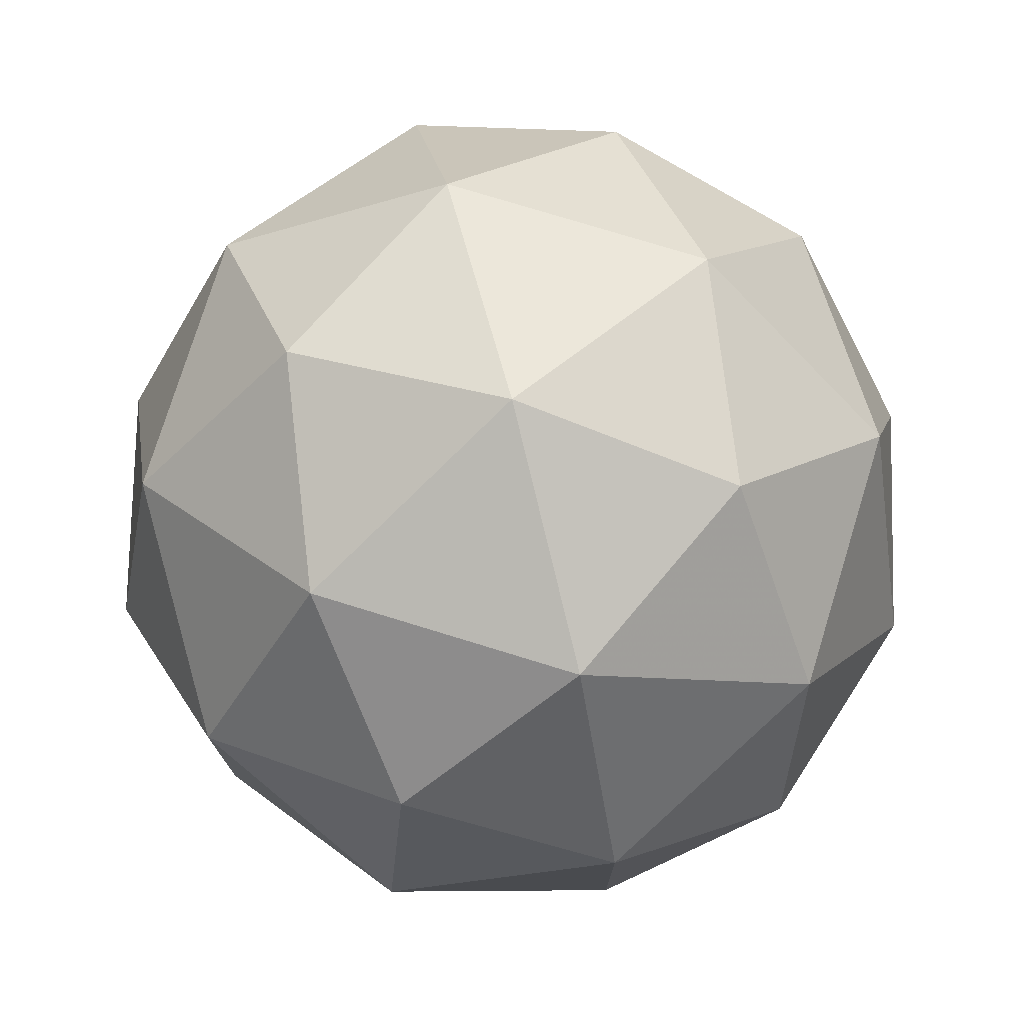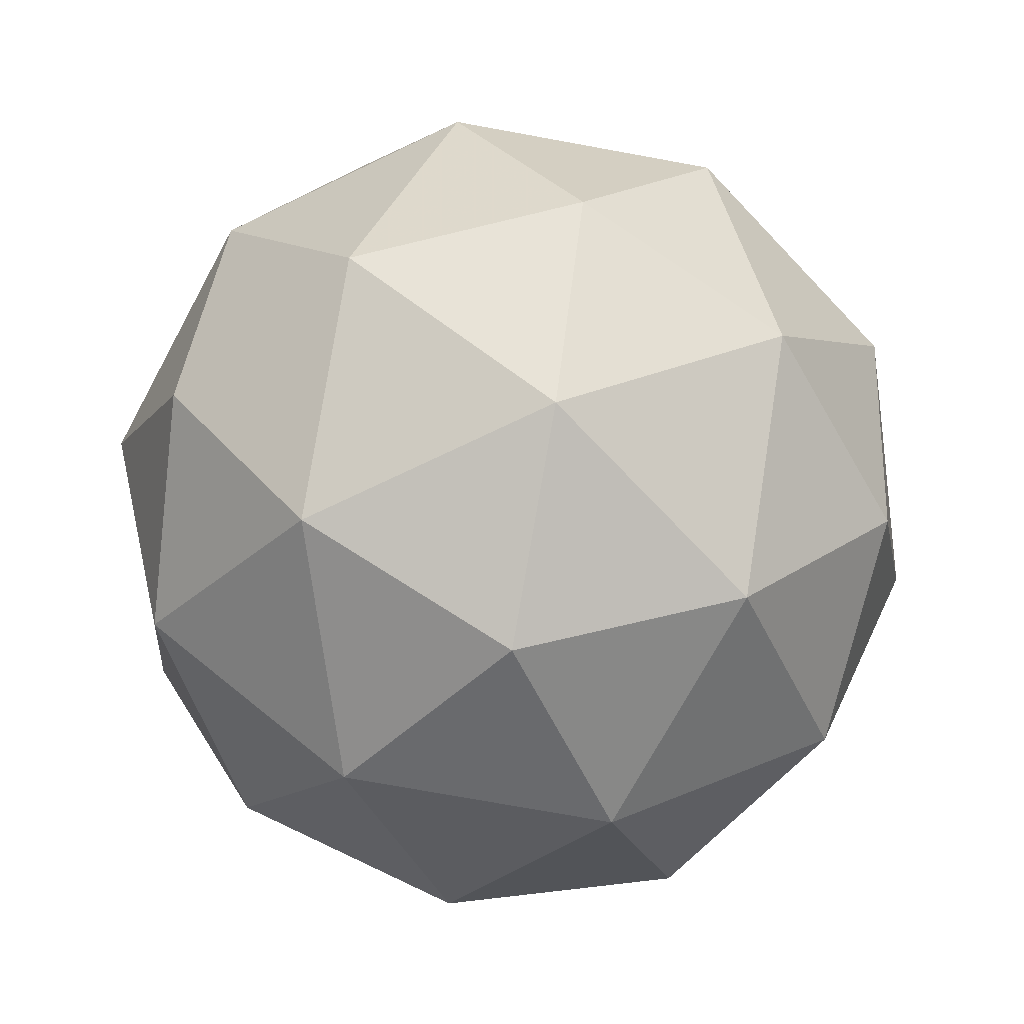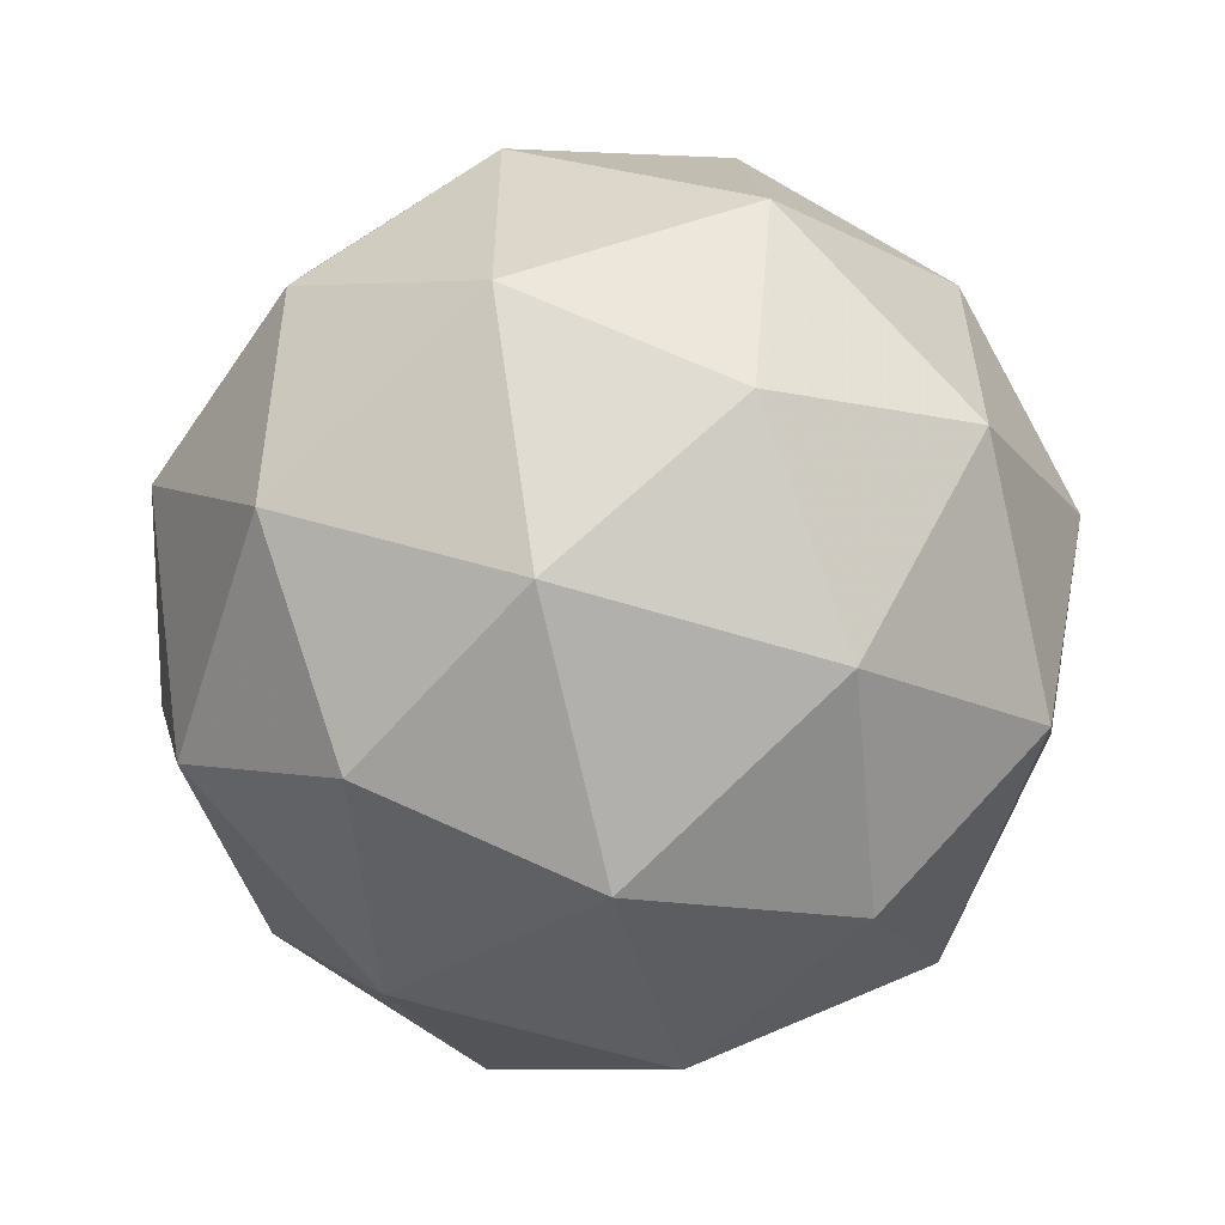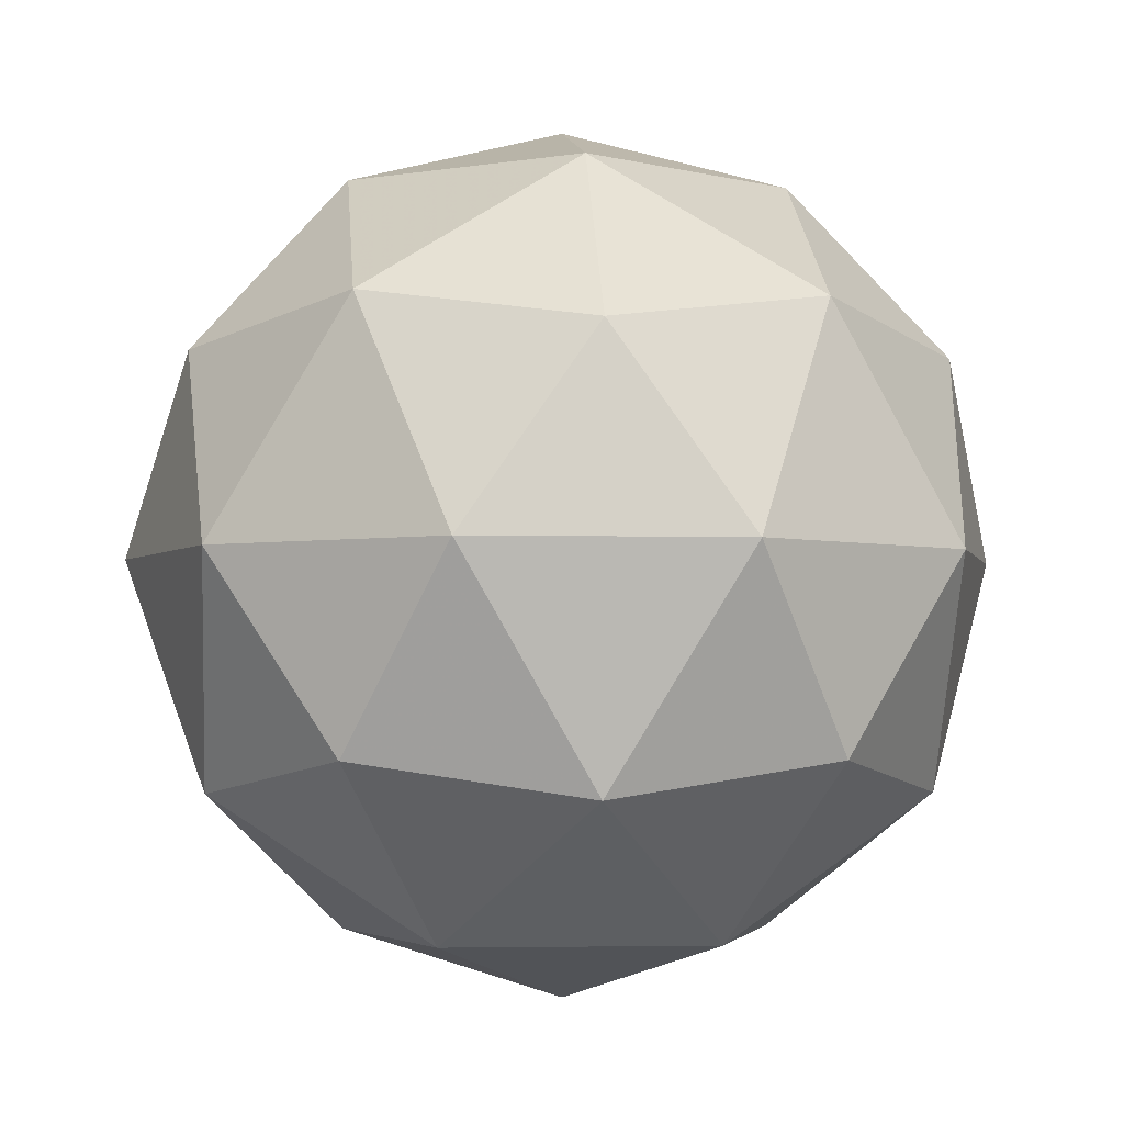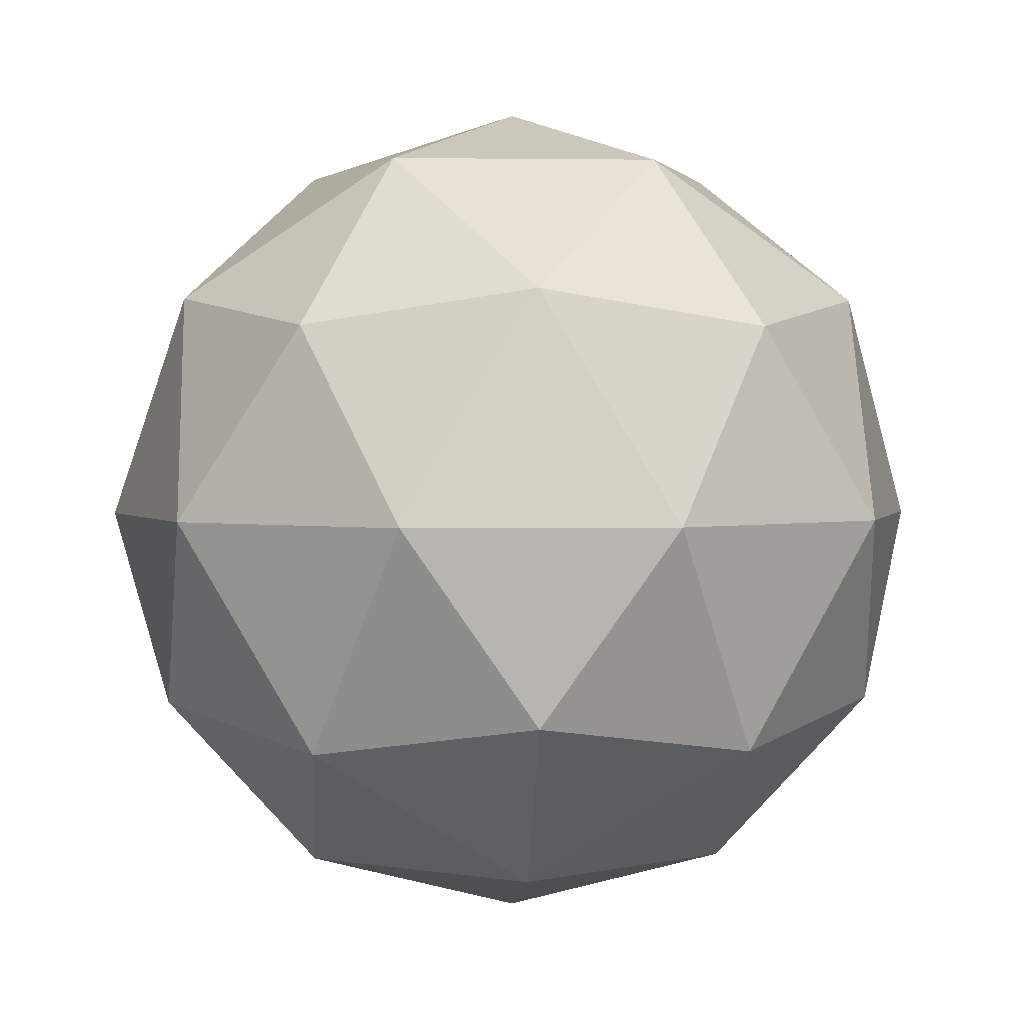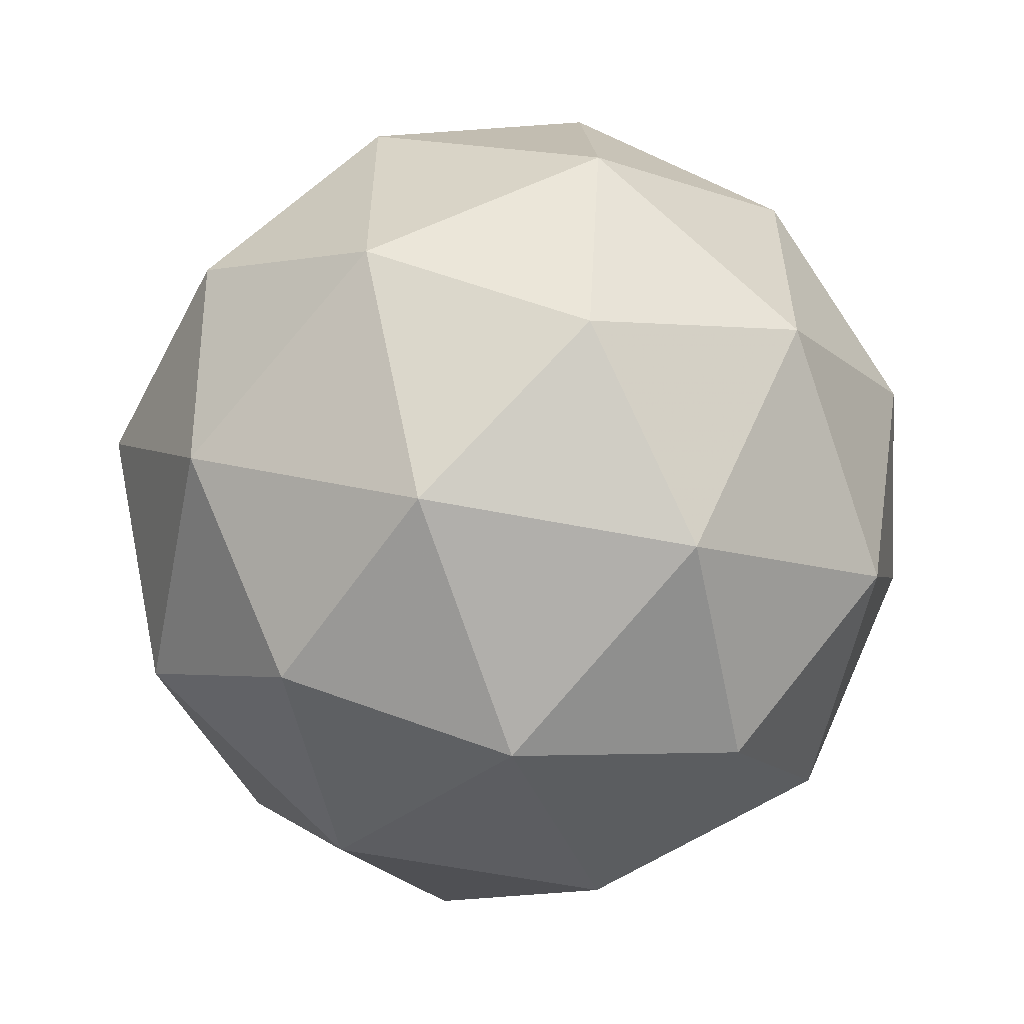
<metadata>
{"format":"obj","ext":"obj","renderer":"f3d","projection":"perspective","resolution":1024,"background":"white","views":[{"elev":75.9,"azim":75.4,"up":"+Z"},{"elev":-72.5,"azim":-28.4,"up":"+Y"},{"elev":-58.3,"azim":40.3,"up":"+Z"},{"elev":-3.1,"azim":84.5,"up":"+Y"},{"elev":2.1,"azim":-93.9,"up":"+Y"},{"elev":-57.4,"azim":-133.3,"up":"+Z"}]}
</metadata>
<code>
g AIYL-i4-g88-s621
v 5425 5271 -4847
v 5515 5302 -4782
v 5391 5302 -4742
v 5577 5387 -4736
v 5604 5370 -4847
v 5315 5302 -4847
v 5391 5302 -4952
v 5515 5302 -4911
v 5625 5481 -4782
v 5367 5387 -4668
v 5481 5370 -4677
v 5425 5481 -4637
v 5238 5387 -4847
v 5281 5370 -4742
v 5226 5481 -4782
v 5367 5387 -5025
v 5281 5370 -4952
v 5302 5481 -5016
v 5577 5387 -4957
v 5481 5370 -5016
v 5549 5481 -5016
v 5549 5481 -4677
v 5302 5481 -4677
v 5226 5481 -4911
v 5425 5481 -5057
v 5625 5481 -4911
v 5483 5575 -4668
v 5570 5591 -4742
v 5459 5660 -4742
v 5273 5575 -4736
v 5370 5591 -4677
v 5336 5660 -4782
v 5273 5575 -4957
v 5247 5591 -4847
v 5336 5660 -4911
v 5483 5575 -5025
v 5370 5591 -5016
v 5459 5660 -4952
v 5613 5575 -4847
v 5570 5591 -4952
v 5536 5659 -4847
v 5425 5691 -4847
f 1 2 3
f 4 2 5
f 1 3 6
f 1 6 7
f 1 7 8
f 4 5 9
f 10 11 12
f 13 14 15
f 16 17 18
f 19 20 21
f 4 9 22
f 10 12 23
f 13 15 24
f 16 18 25
f 19 21 26
f 27 28 29
f 30 31 32
f 33 34 35
f 36 37 38
f 39 40 41
f 41 38 42
f 41 40 38
f 40 36 38
f 38 35 42
f 38 37 35
f 37 33 35
f 35 32 42
f 35 34 32
f 34 30 32
f 32 29 42
f 32 31 29
f 31 27 29
f 29 41 42
f 29 28 41
f 28 39 41
f 26 40 39
f 26 21 40
f 21 36 40
f 25 37 36
f 25 18 37
f 18 33 37
f 24 34 33
f 24 15 34
f 15 30 34
f 23 31 30
f 23 12 31
f 12 27 31
f 22 28 27
f 22 9 28
f 9 39 28
f 21 25 36
f 21 20 25
f 20 16 25
f 18 24 33
f 18 17 24
f 17 13 24
f 15 23 30
f 15 14 23
f 14 10 23
f 12 22 27
f 12 11 22
f 11 4 22
f 9 26 39
f 9 5 26
f 5 19 26
f 8 20 19
f 8 7 20
f 7 16 20
f 7 17 16
f 7 6 17
f 6 13 17
f 6 14 13
f 6 3 14
f 3 10 14
f 5 8 19
f 5 2 8
f 2 1 8
f 3 11 10
f 3 2 11
f 2 4 11
f 2 4 11

</code>
